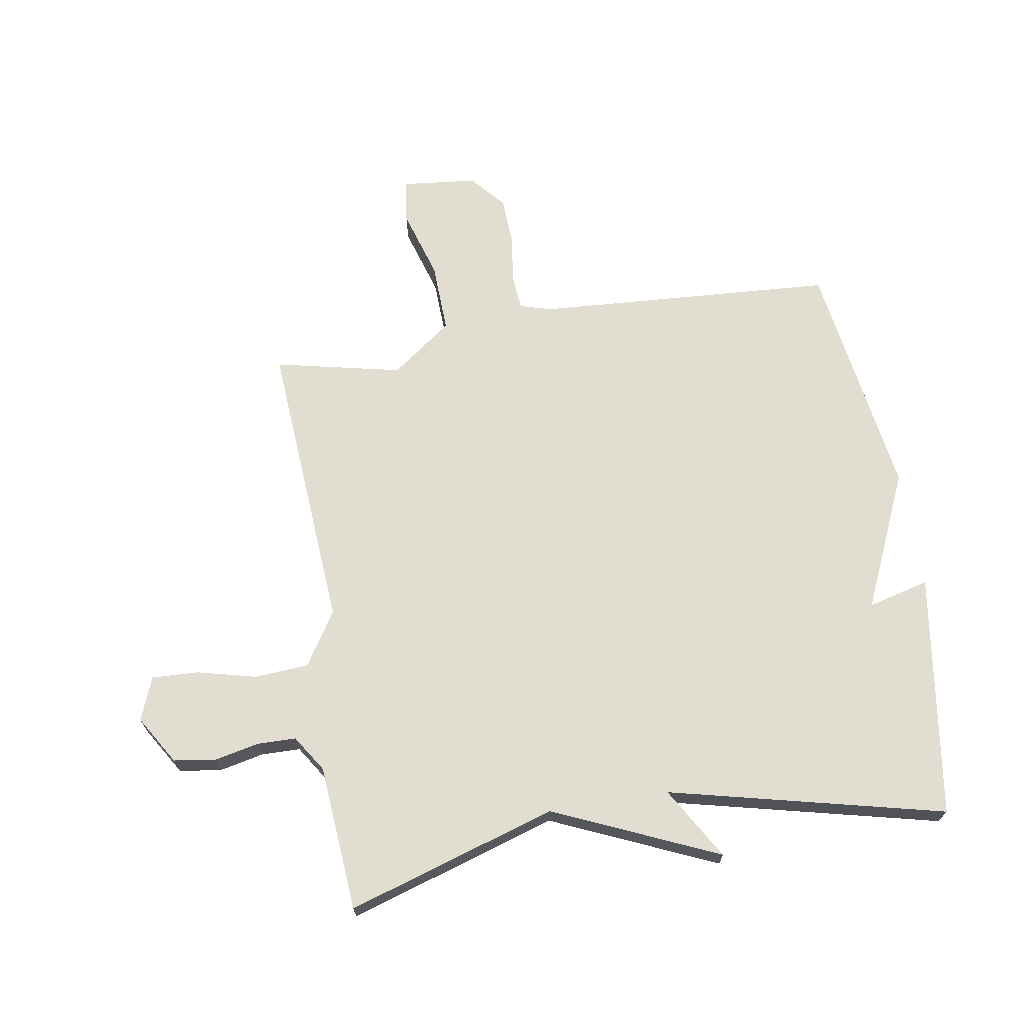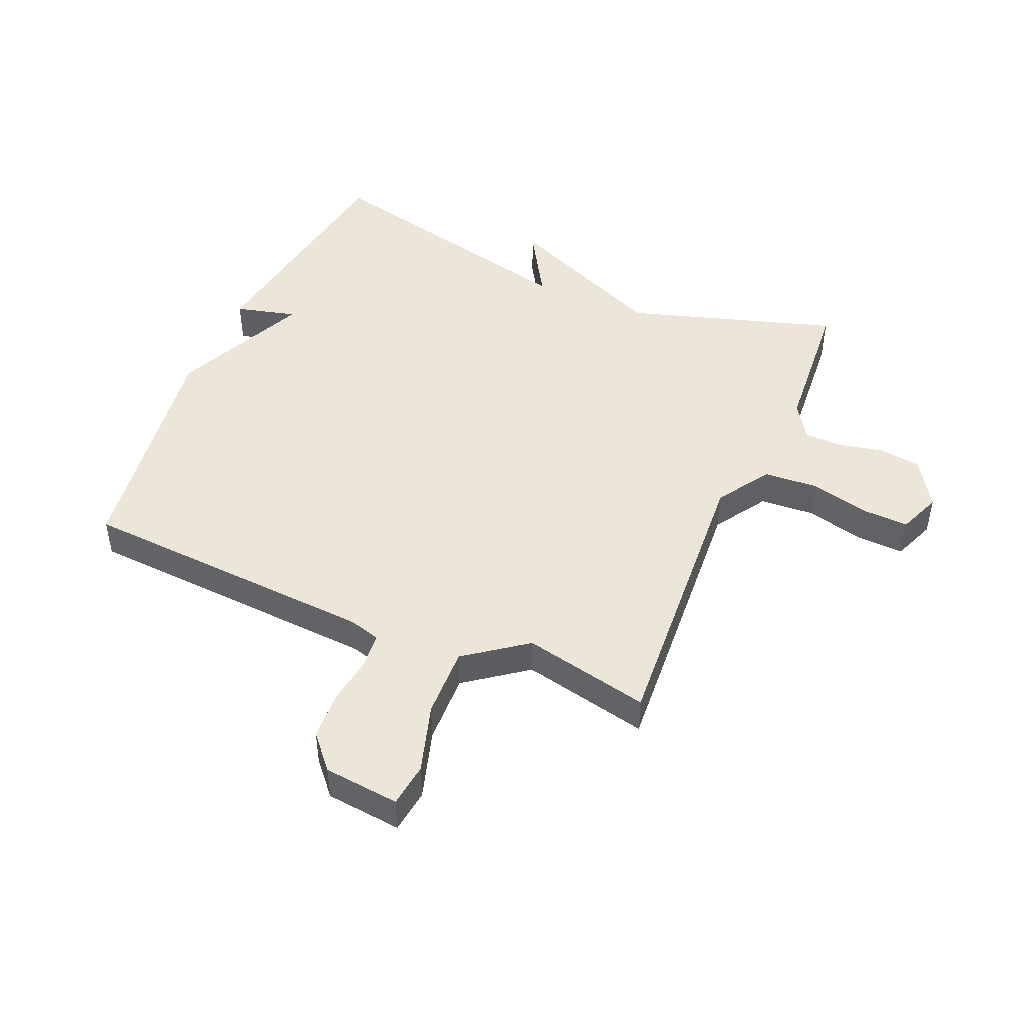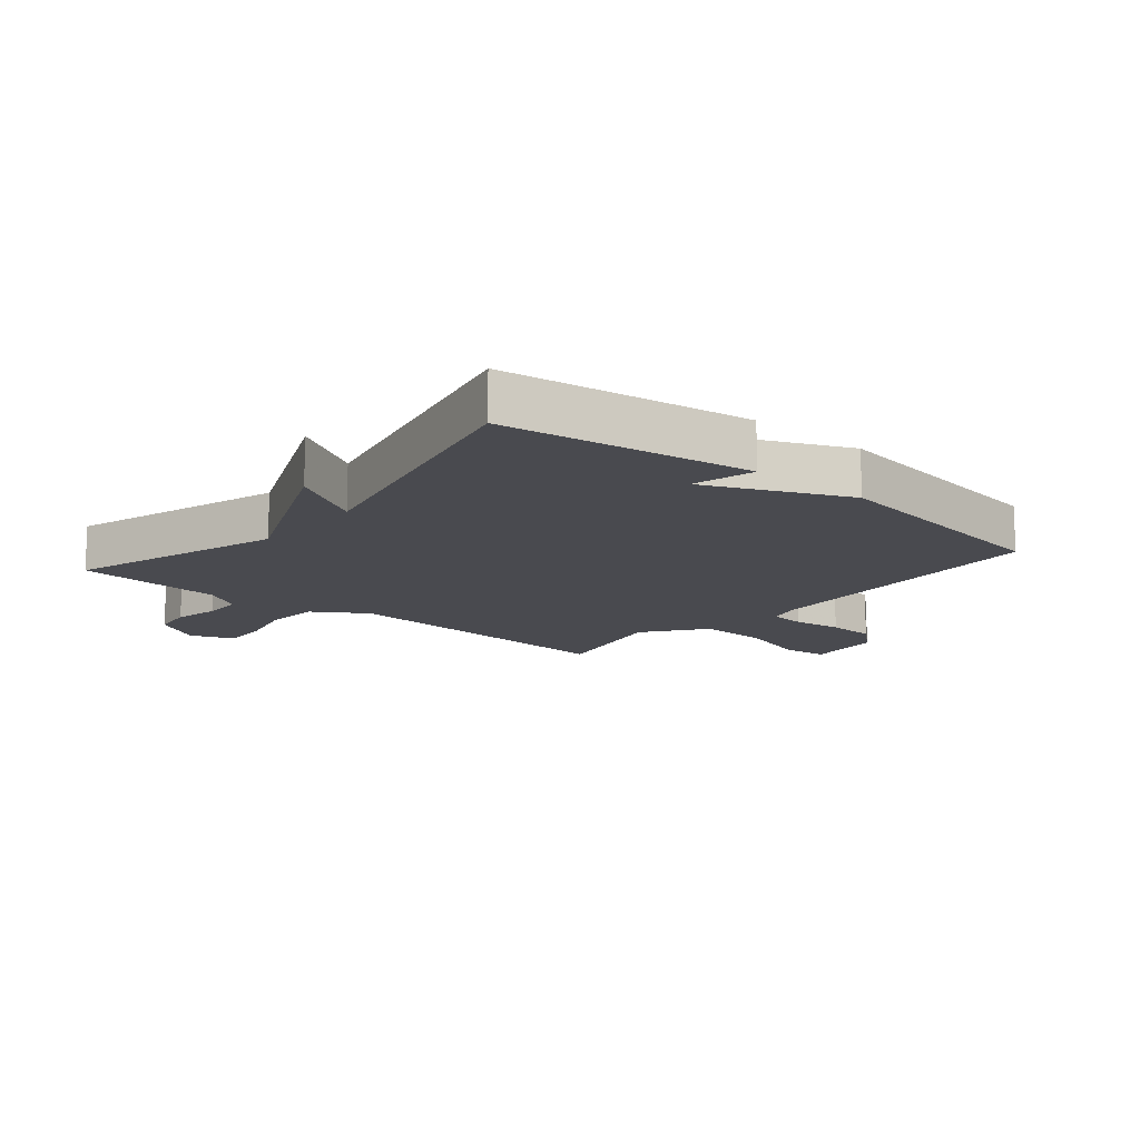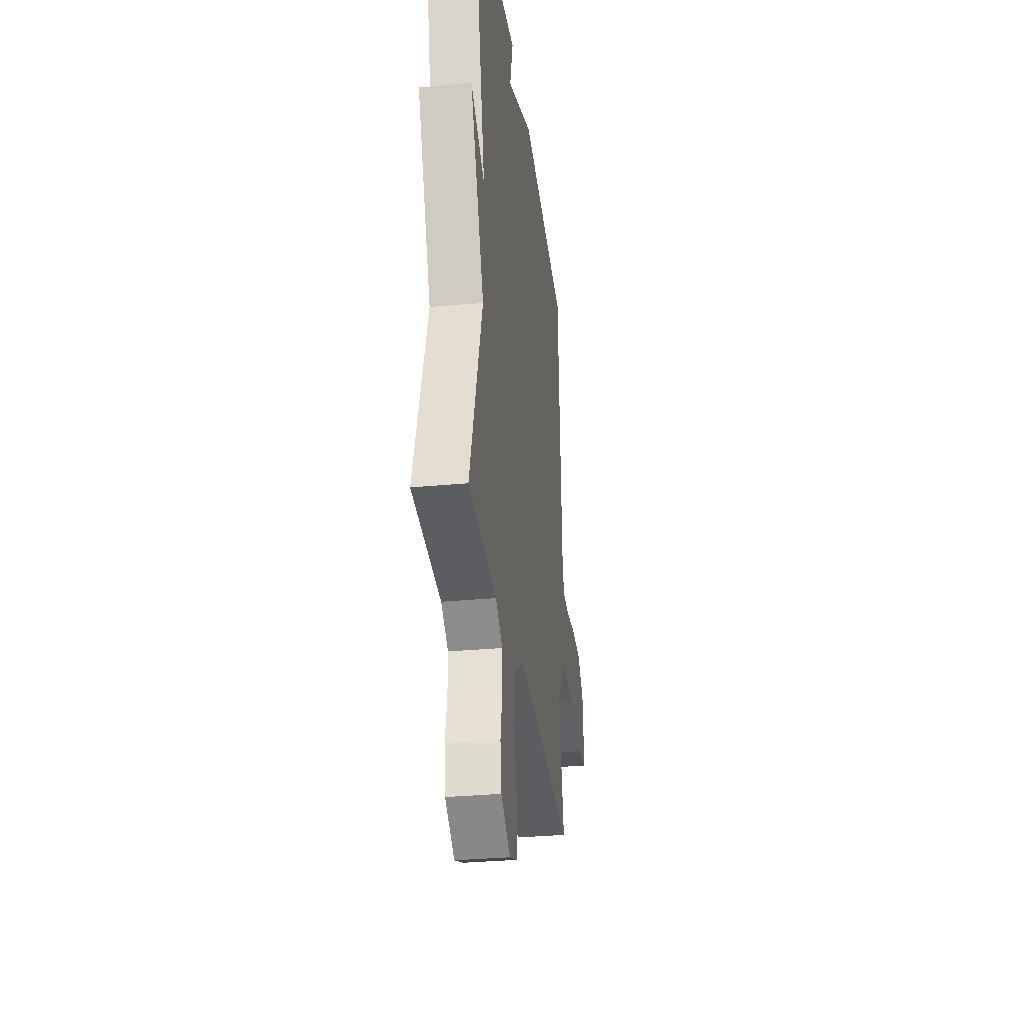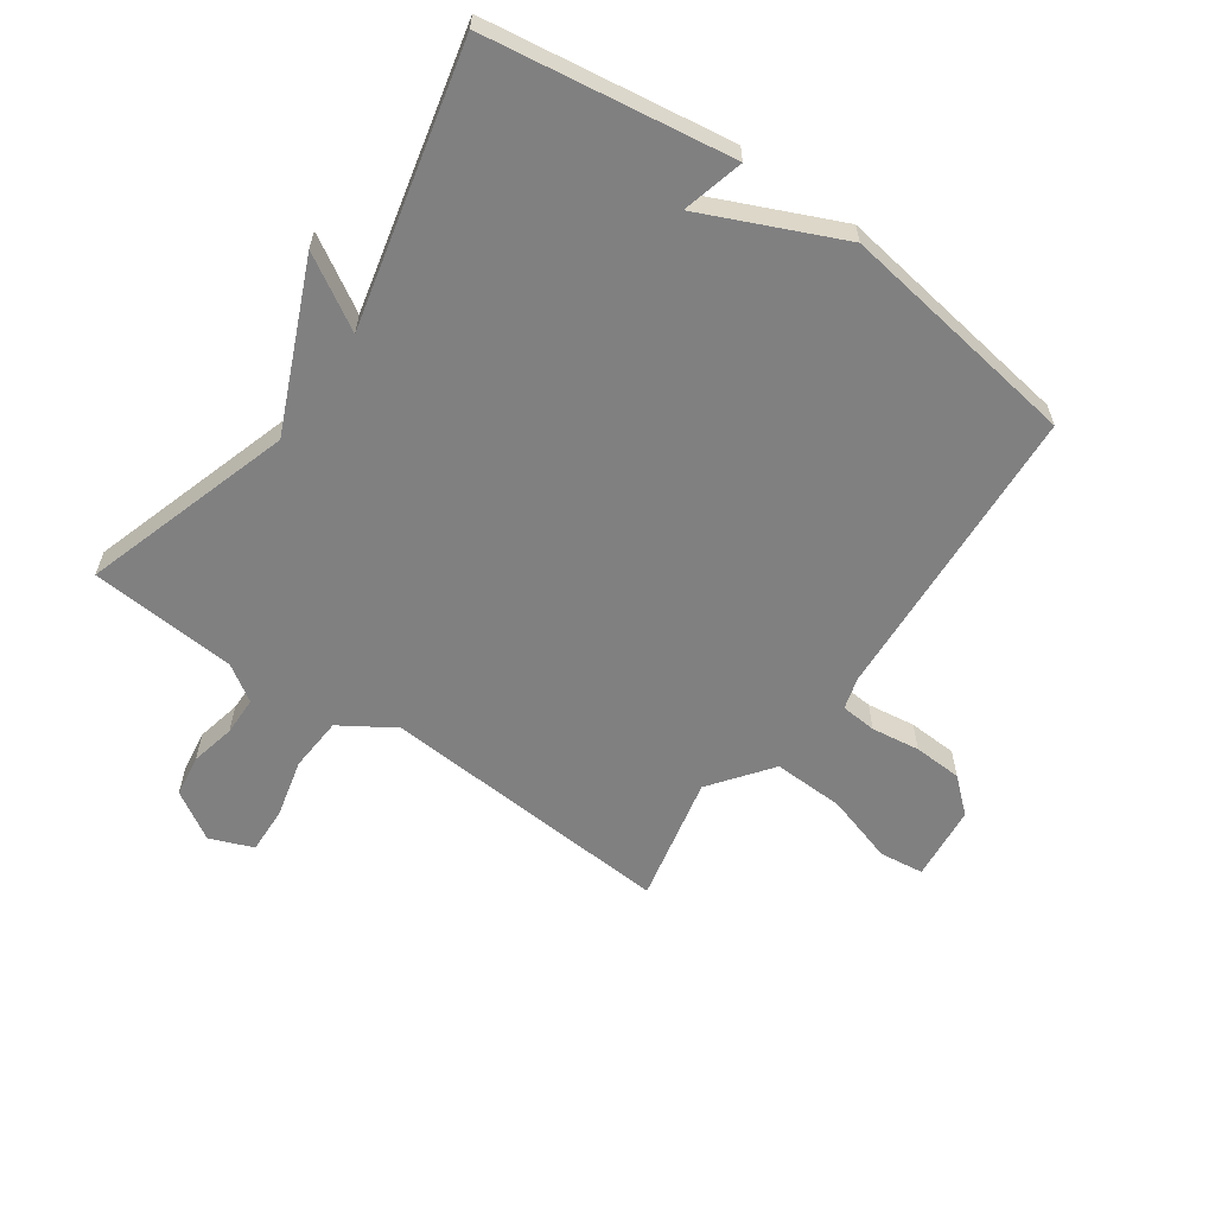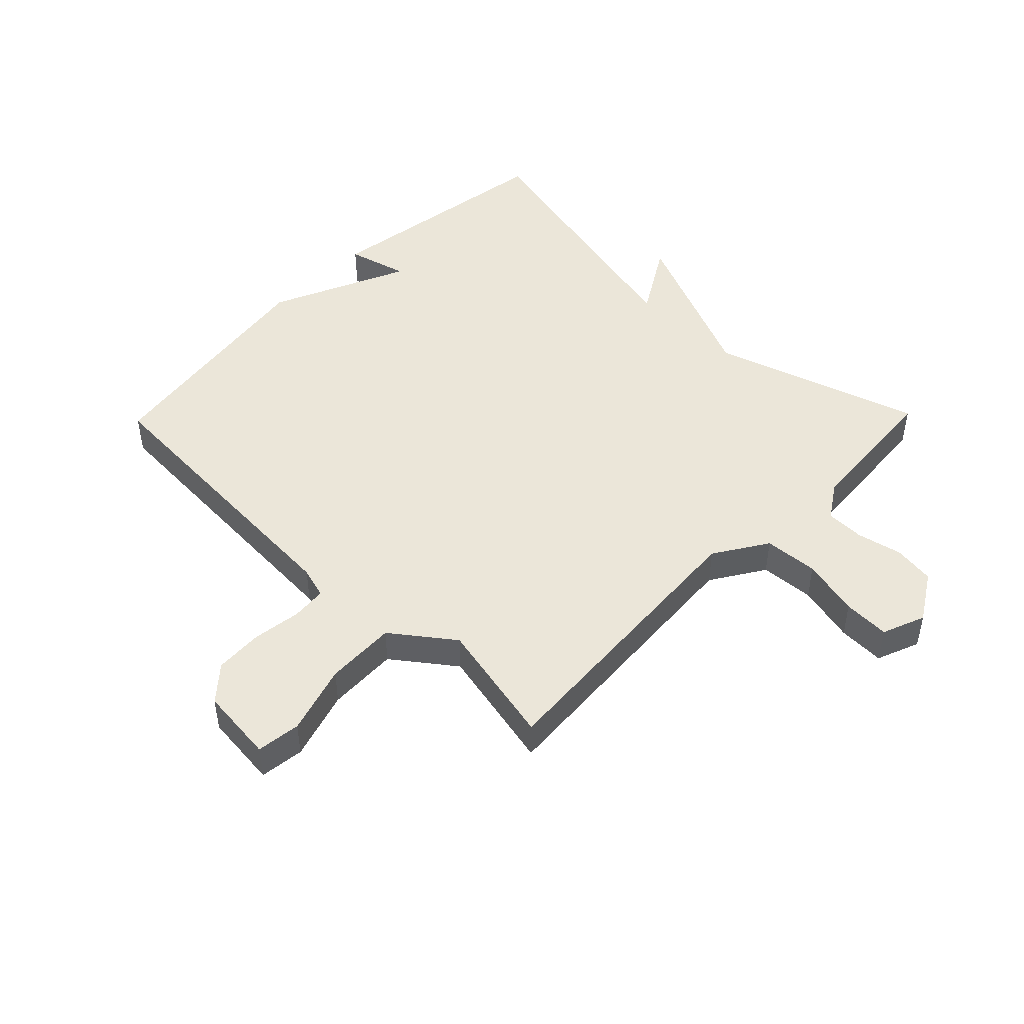
<metadata>
{"format":"obj","ext":"obj","renderer":"f3d","projection":"perspective","resolution":1024,"background":"white","views":[{"elev":68.6,"azim":-99.3,"up":"+Y"},{"elev":46.5,"azim":113.3,"up":"+Y"},{"elev":-13.6,"azim":-40.2,"up":"+Y"},{"elev":-32.0,"azim":-82.5,"up":"+Z"},{"elev":-60.2,"azim":-35.1,"up":"+Y"},{"elev":47.3,"azim":134.2,"up":"+Y"}]}
</metadata>
<code>
v 0.5 0.07 -0.5
v 0.014 0.07 -0.466
v -0.074 0.07 -0.522
v -0.08 0.07 -0.612
v -0.056 0.07 -0.709
v -0.053 0.07 -0.786
v -0.124 0.07 -0.814
v -0.204 0.07 -0.765
v -0.214 0.07 -0.696
v -0.198 0.07 -0.622
v -0.199 0.07 -0.558
v -0.259 0.07 -0.519
v -0.5 0.07 -0.5
v -0.392 0.07 -0.154
v -0.511 0.07 0.117
v -0.392 0.07 0.046
v -0.5 0.07 0.5
v -0.098 0.07 0.559
v -0.124 0.07 0.458
v 0.102 0.07 0.559
v 0.5 0.07 0.5
v 0.531 0.07 0.004
v 0.546 0.07 -0.048
v 0.605 0.07 -0.053
v 0.685 0.07 -0.042
v 0.765 0.07 -0.046
v 0.821 0.07 -0.095
v 0.834 0.07 -0.22
v 0.761 0.07 -0.229
v 0.646 0.07 -0.194
v 0.529 0.07 -0.19
v 0.454 0.07 -0.29
v 0.5 0 -0.5
v 0.014 0 -0.466
v -0.074 0 -0.522
v -0.08 0 -0.612
v -0.056 0 -0.709
v -0.053 0 -0.786
v -0.124 0 -0.814
v -0.204 0 -0.765
v -0.214 0 -0.696
v -0.198 0 -0.622
v -0.199 0 -0.558
v -0.259 0 -0.519
v -0.5 0 -0.5
v -0.392 0 -0.154
v -0.511 0 0.117
v -0.392 0 0.046
v -0.5 0 0.5
v -0.098 0 0.559
v -0.124 0 0.458
v 0.102 0 0.559
v 0.5 0 0.5
v 0.531 0 0.004
v 0.546 0 -0.048
v 0.605 0 -0.053
v 0.685 0 -0.042
v 0.765 0 -0.046
v 0.821 0 -0.095
v 0.834 0 -0.22
v 0.761 0 -0.229
v 0.646 0 -0.194
v 0.529 0 -0.19
v 0.454 0 -0.29
f 28 29 30
f 27 28 30
f 26 27 30
f 25 26 30
f 24 25 30
f 23 24 30 31
f 22 23 31 32
f 21 22 32
f 20 21 32
f 19 20 32
f 16 17 18 19
f 14 15 16
f 32 1 2
f 19 32 2
f 16 19 2
f 14 16 2
f 8 9 10
f 7 8 10
f 6 7 10
f 5 6 10
f 4 5 10
f 3 4 10 11
f 14 2 3
f 13 14 3
f 12 13 3
f 3 11 12
f 62 61 60
f 62 60 59
f 62 59 58
f 62 58 57
f 62 57 56
f 63 62 56 55
f 64 63 55 54
f 64 54 53
f 64 53 52
f 64 52 51
f 51 50 49 48
f 48 47 46
f 34 33 64
f 34 64 51
f 34 51 48
f 34 48 46
f 42 41 40
f 42 40 39
f 42 39 38
f 42 38 37
f 42 37 36
f 43 42 36 35
f 35 34 46
f 35 46 45
f 35 45 44
f 44 43 35
f 1 33 34 2
f 2 34 35 3
f 3 35 36 4
f 4 36 37 5
f 5 37 38 6
f 6 38 39 7
f 7 39 40 8
f 8 40 41 9
f 9 41 42 10
f 10 42 43 11
f 11 43 44 12
f 12 44 45 13
f 13 45 46 14
f 14 46 47 15
f 15 47 48 16
f 16 48 49 17
f 17 49 50 18
f 18 50 51 19
f 19 51 52 20
f 20 52 53 21
f 21 53 54 22
f 22 54 55 23
f 23 55 56 24
f 24 56 57 25
f 25 57 58 26
f 26 58 59 27
f 27 59 60 28
f 28 60 61 29
f 29 61 62 30
f 30 62 63 31
f 31 63 64 32
f 32 64 33 1

</code>
